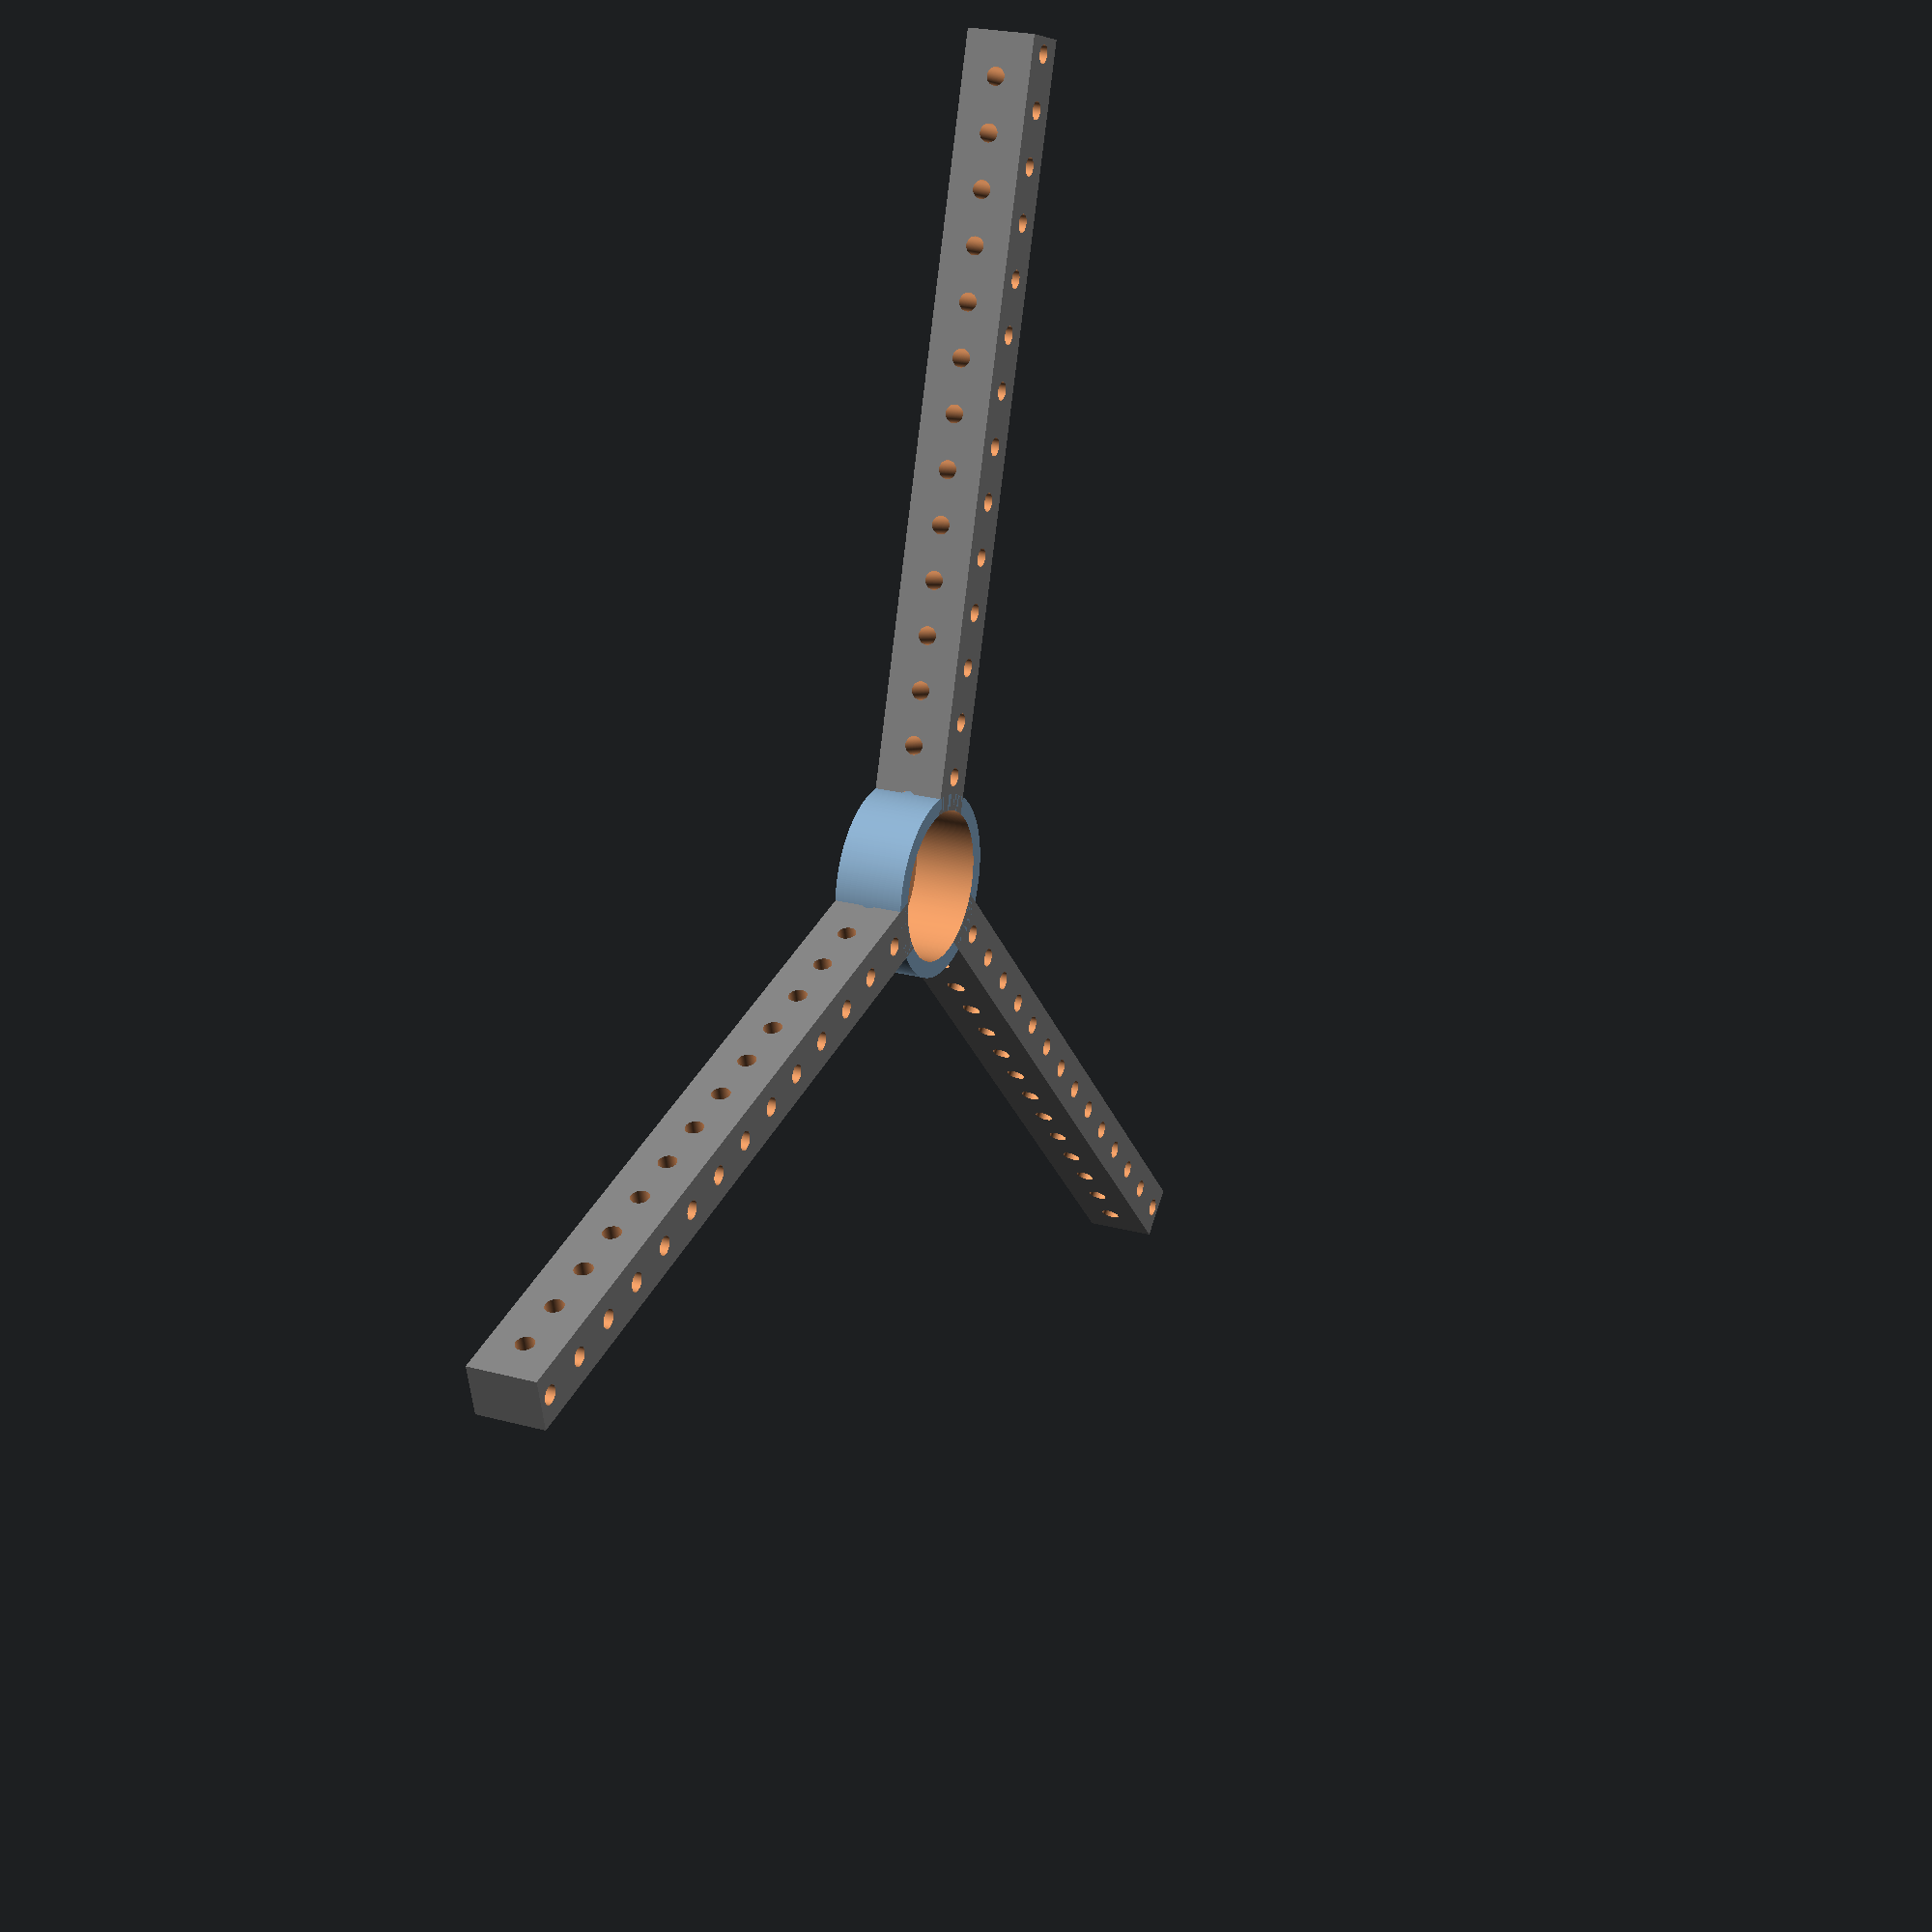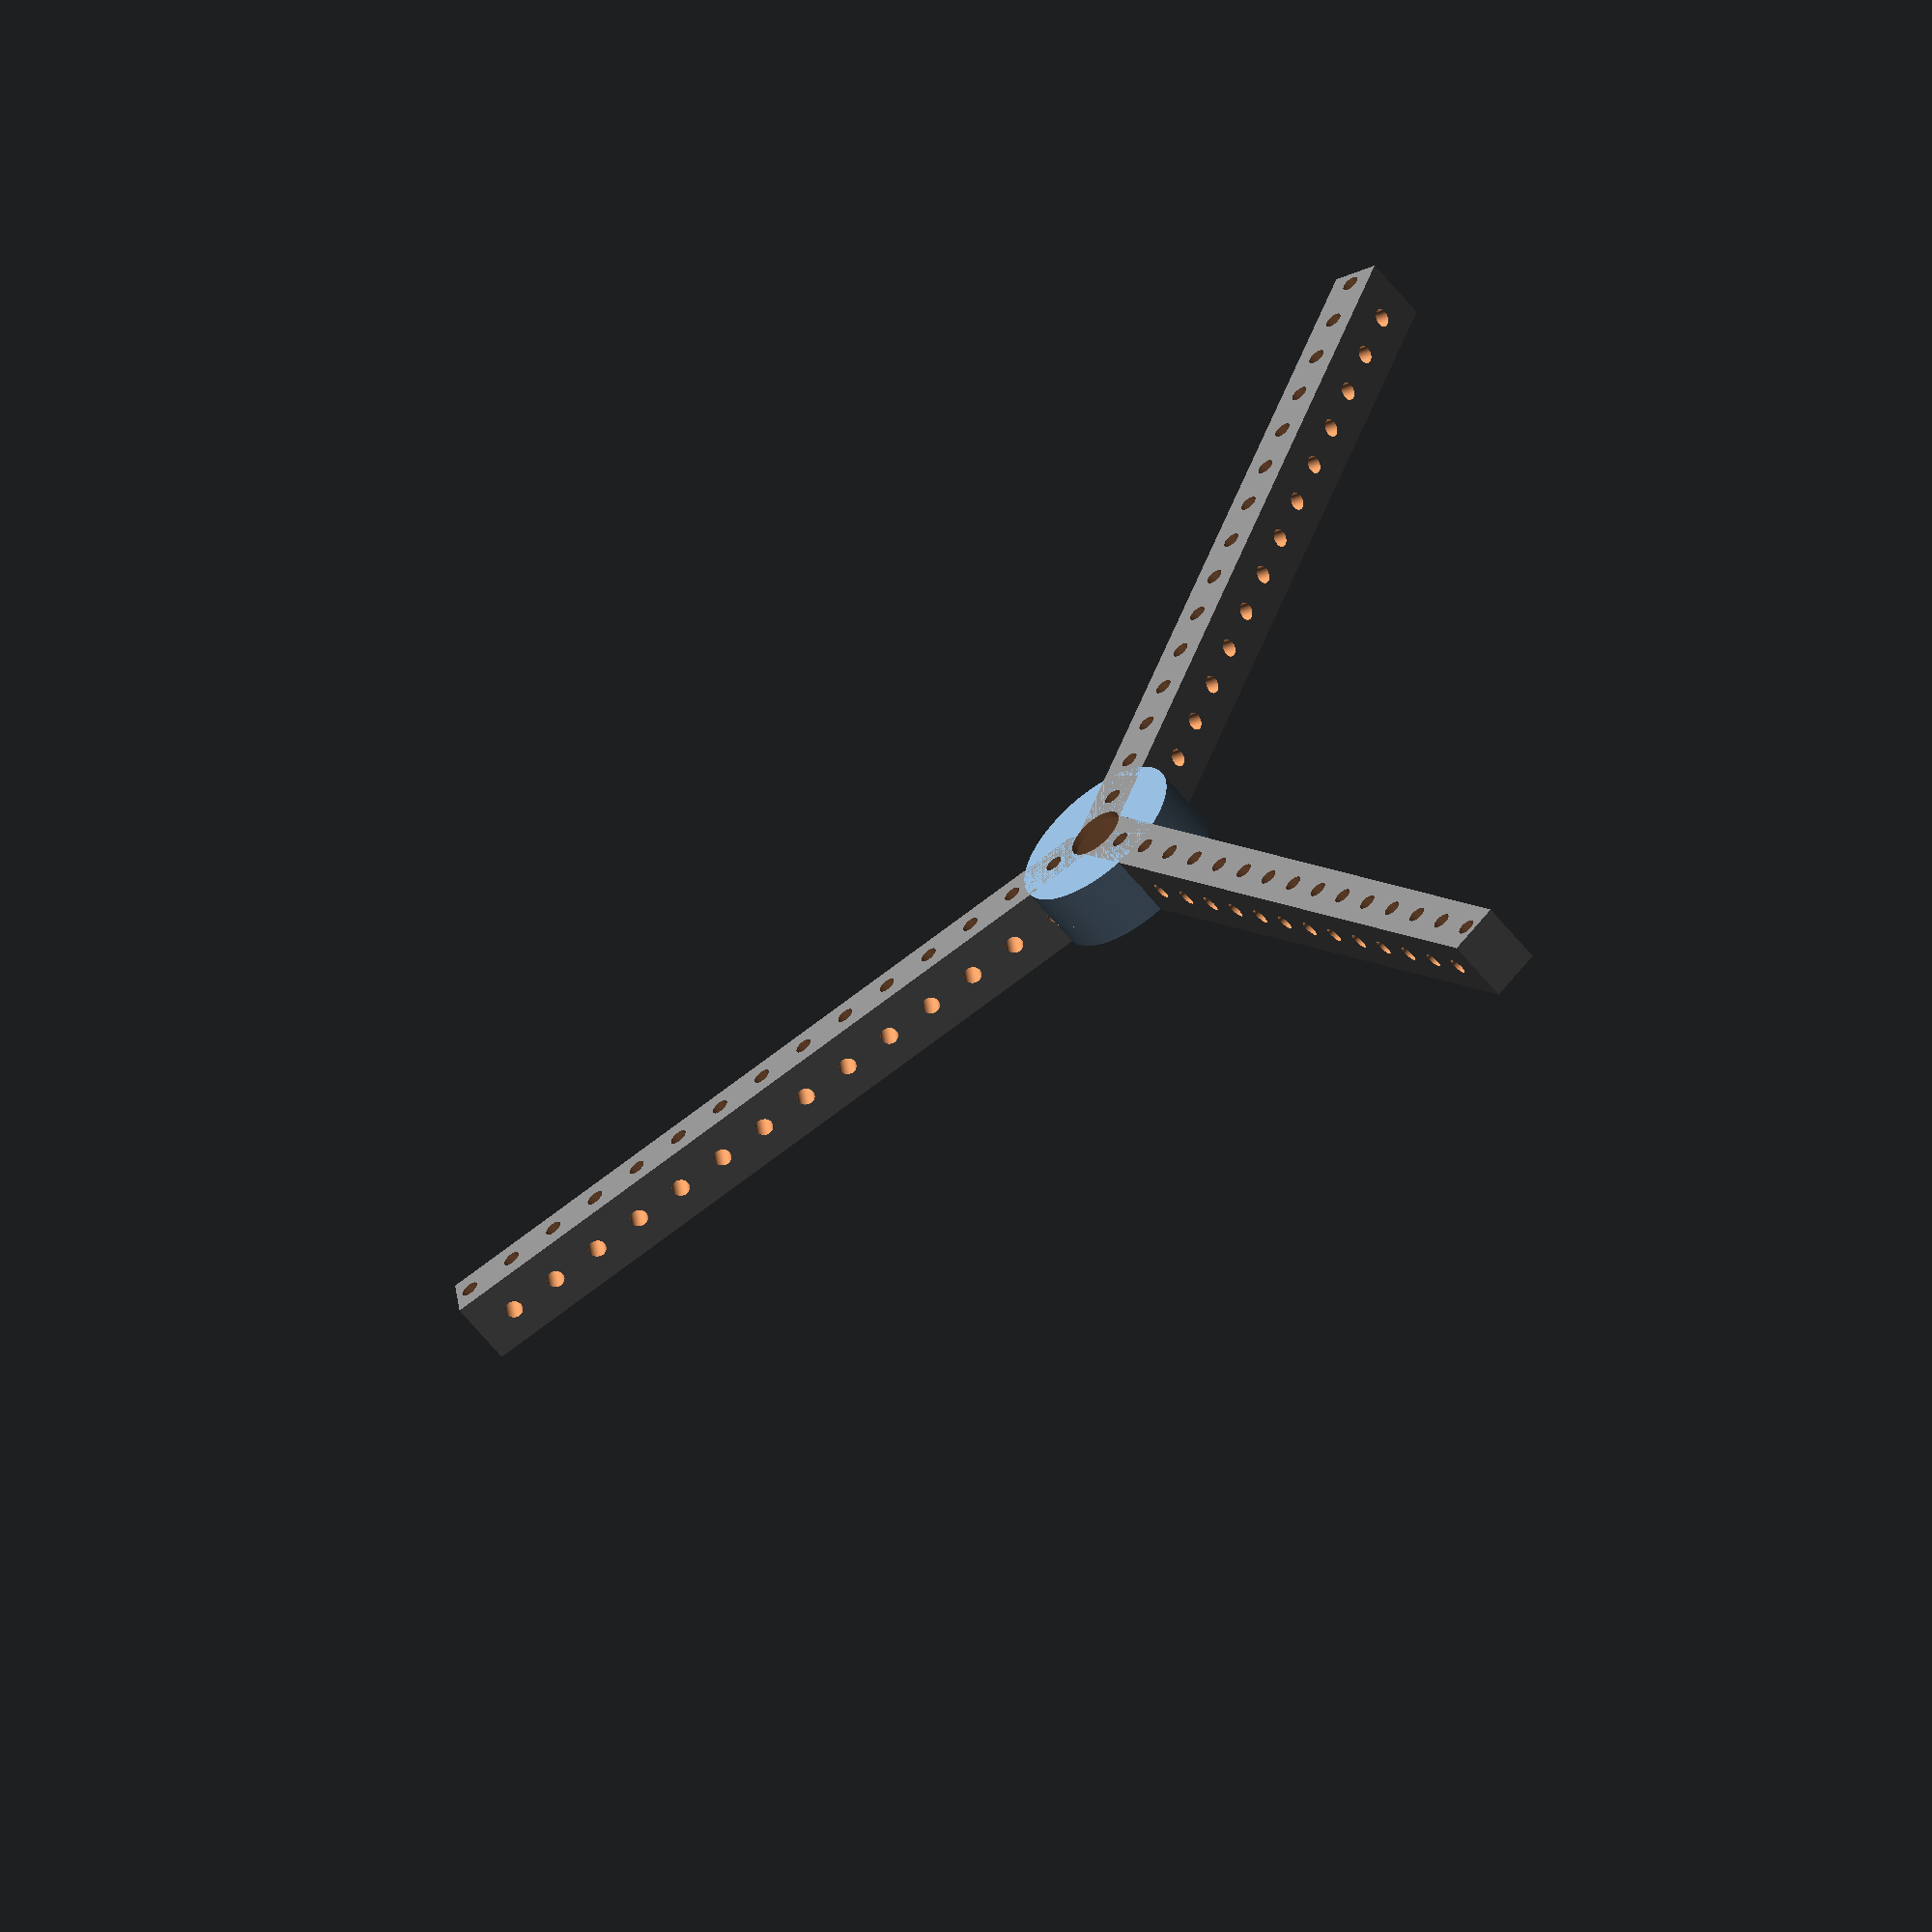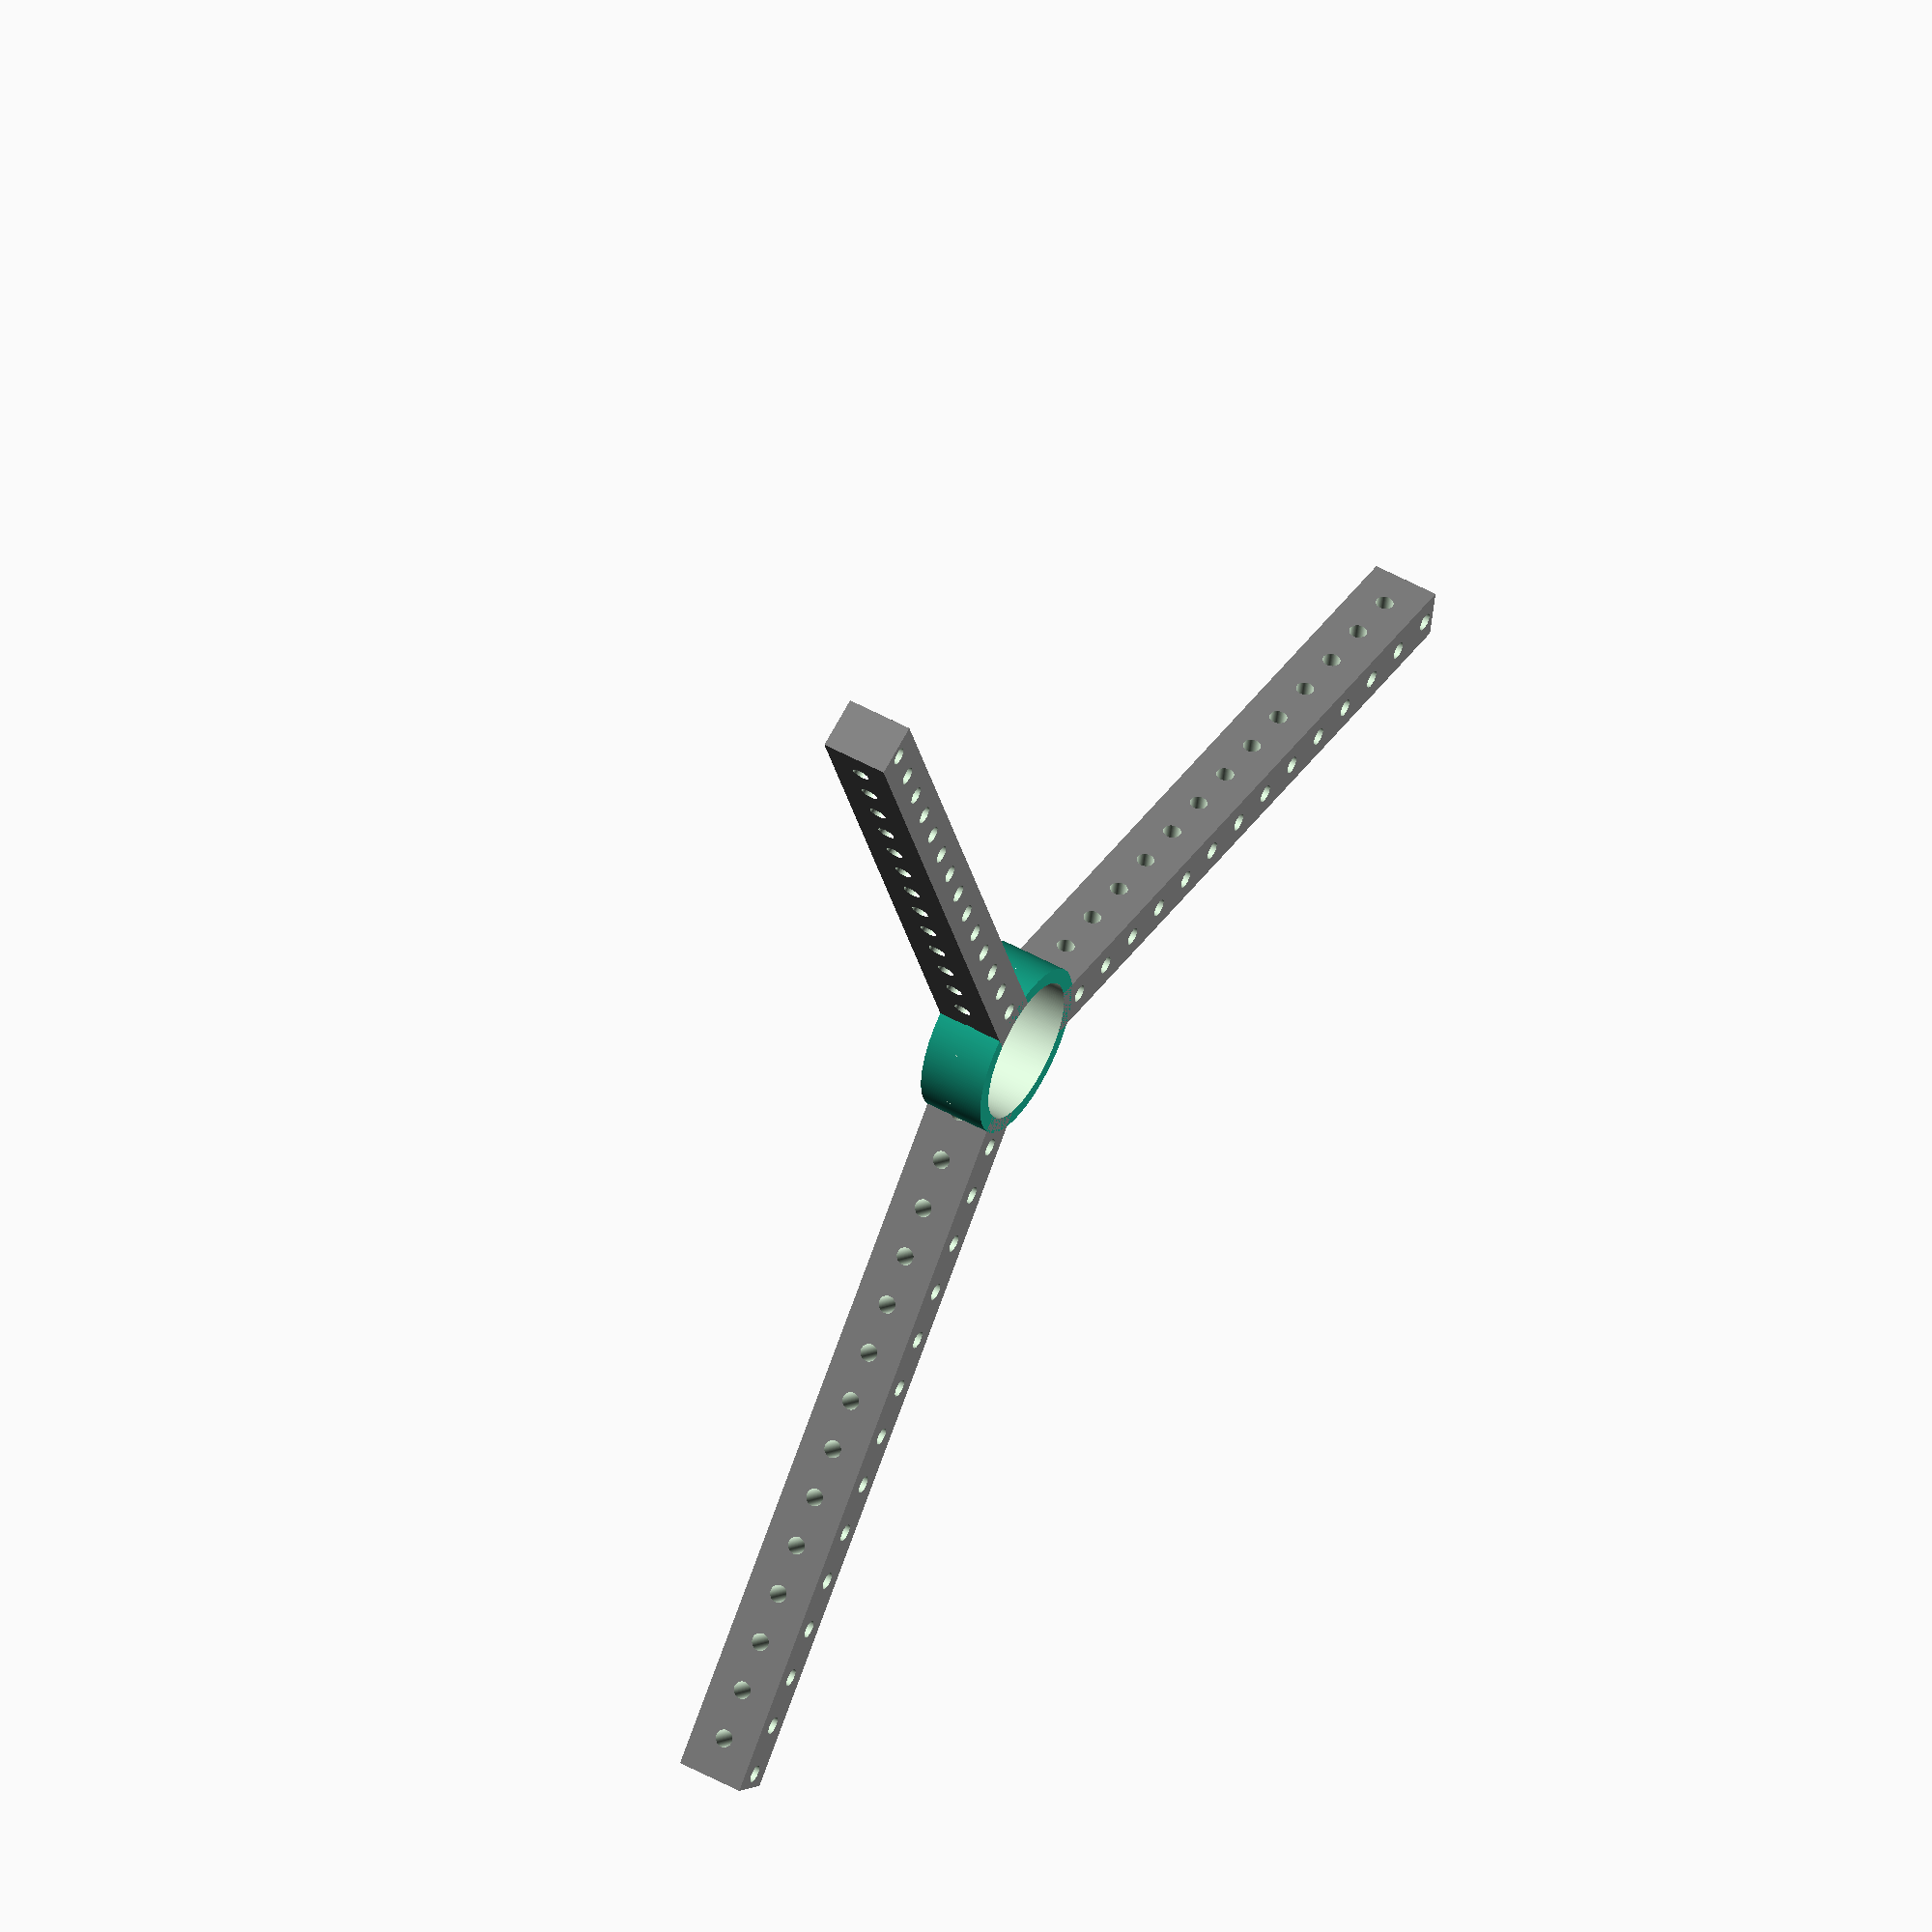
<openscad>
motor_dia = 27.9;
motor_height = 10;
mainframe_r = 153;
mainframe_width = 10;
mainframe_holes_dia = 3.4;
wall_width=3;
resolution = 300;
draw_samples = 0;
sprout_holes_bias = 5;

if (draw_samples)
{
translate([38,0,0])
rotate([0,0,90])
color("green", alpha=0.5)
cube([350,250,5], center = true);
}

difference()
{
    positive_objects();
    motor_body();
    main_frame_holes();
}

module sprout_holes()
{
    for (i = [0:2]) rotate([0,0,i*360/3])
    rotate([90,0,0])
    for (j=[sprout_holes_bias:10:300])
    translate([j,0,0])
    cylinder(d=mainframe_holes_dia, h = 100, $fn=resolution, center = true);
}

module positive_objects()
{
    motor_frame();
    main_frame();
}

module main_frame()
{
    difference()
    {
        color("gray")
        for (i = [0:2]) rotate([0,0,i*360/3])
        translate([mainframe_r/2,0,0])
        cube([mainframe_r,mainframe_width,motor_height+wall_width], center = true);
        sprout_holes();
    }    
}

module main_frame_holes()
{
    for (i = [0:2]) rotate([0,0,i*360/3])    
    for (j = [0:30])
    {
        translate([j*10,0,0])
        cylinder(d=mainframe_holes_dia, h=20, $fn=resolution, center = true);
    }
}

module motor_frame()
{        
    cylinder(d=motor_dia+wall_width*2,h=motor_height+wall_width, $fn=resolution, center=true);
}

module motor_body()
{
    cylinder(d=11,h=20, $fn=resolution, center = true);
    translate([0,0,-2])
    cylinder(d=motor_dia,h=motor_height+4, $fn=resolution, center = true);
}

</openscad>
<views>
elev=157.2 azim=313.2 roll=65.0 proj=p view=wireframe
elev=238.3 azim=353.9 roll=142.3 proj=o view=solid
elev=307.8 azim=288.2 roll=120.8 proj=o view=wireframe
</views>
